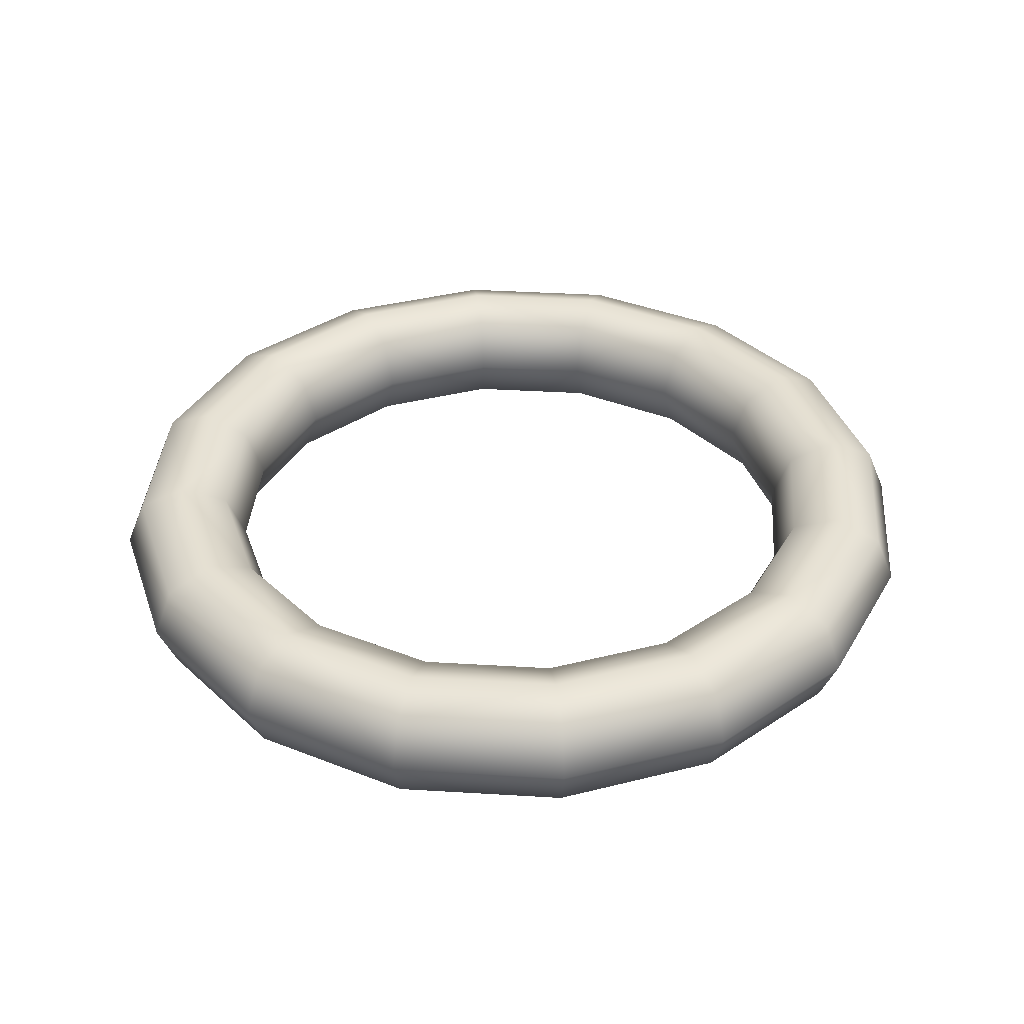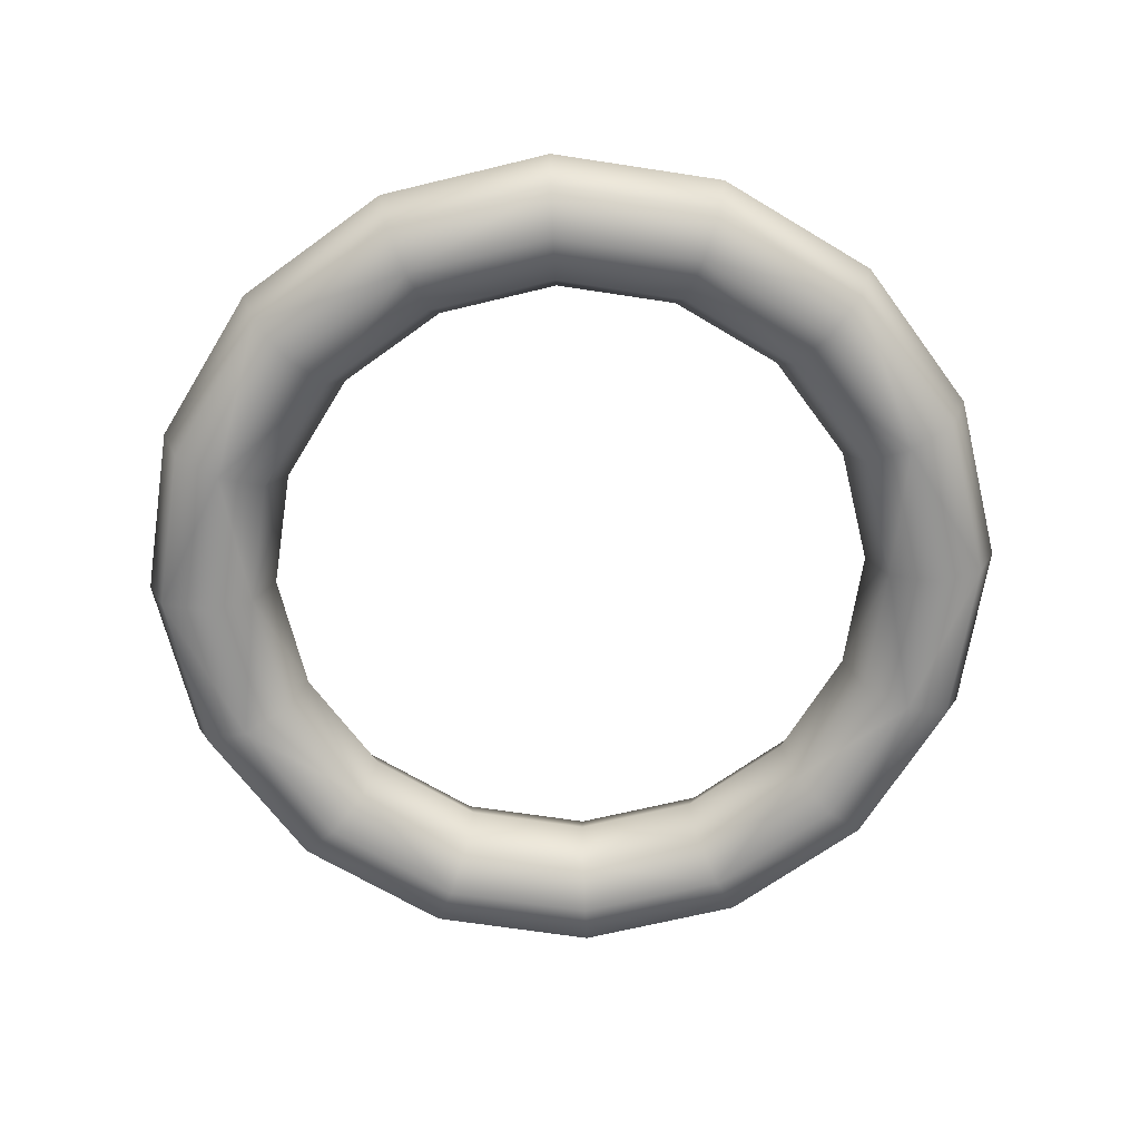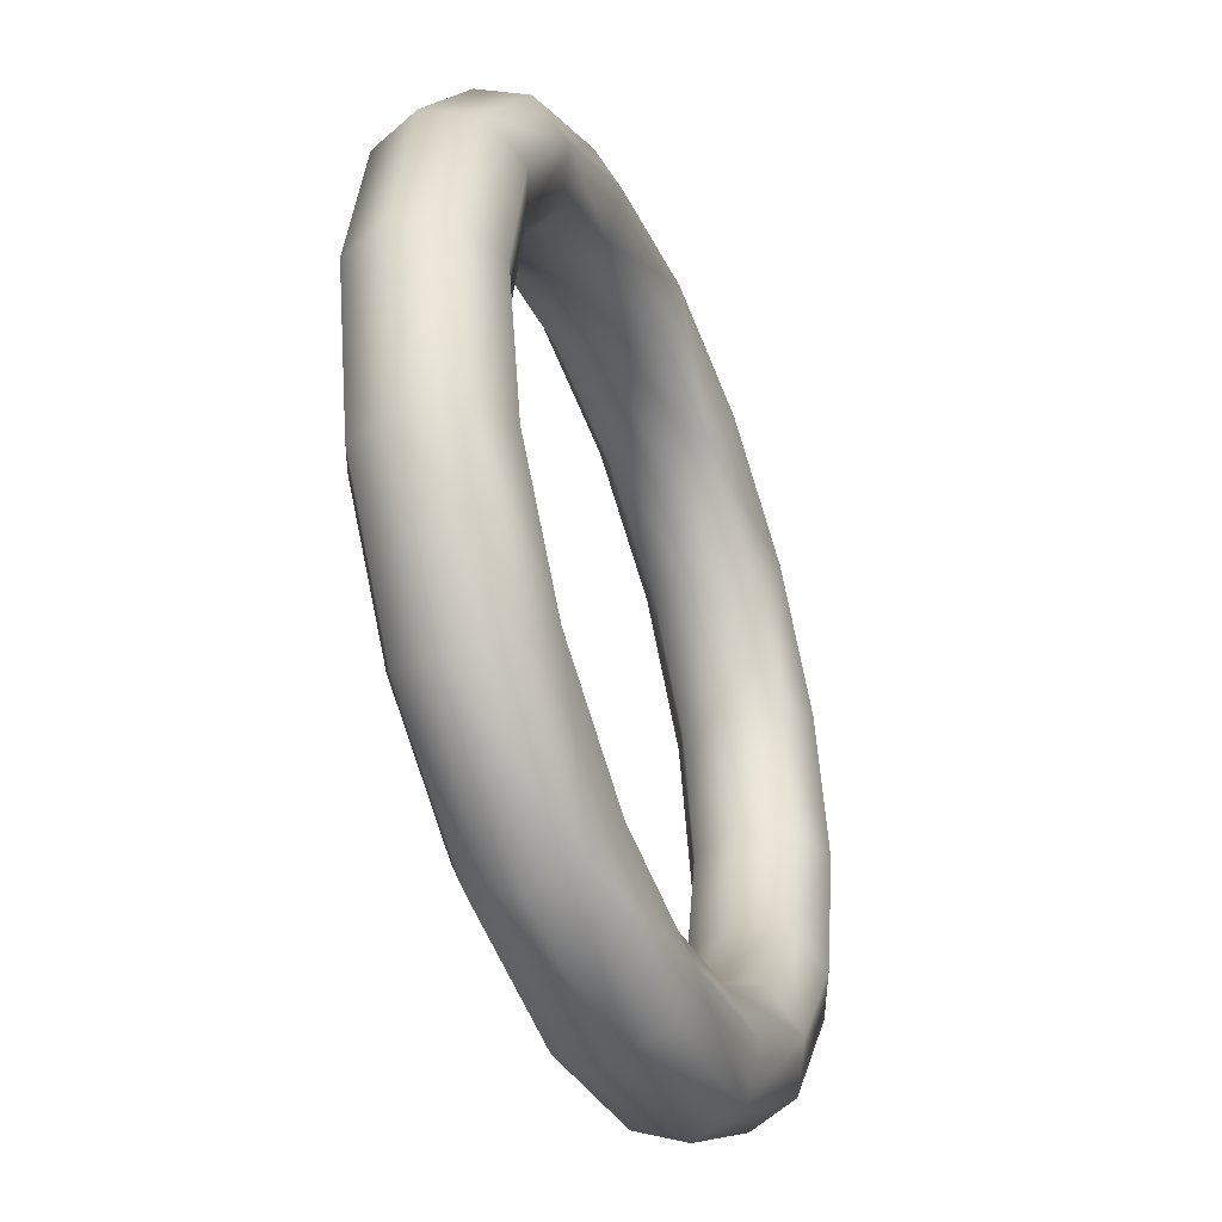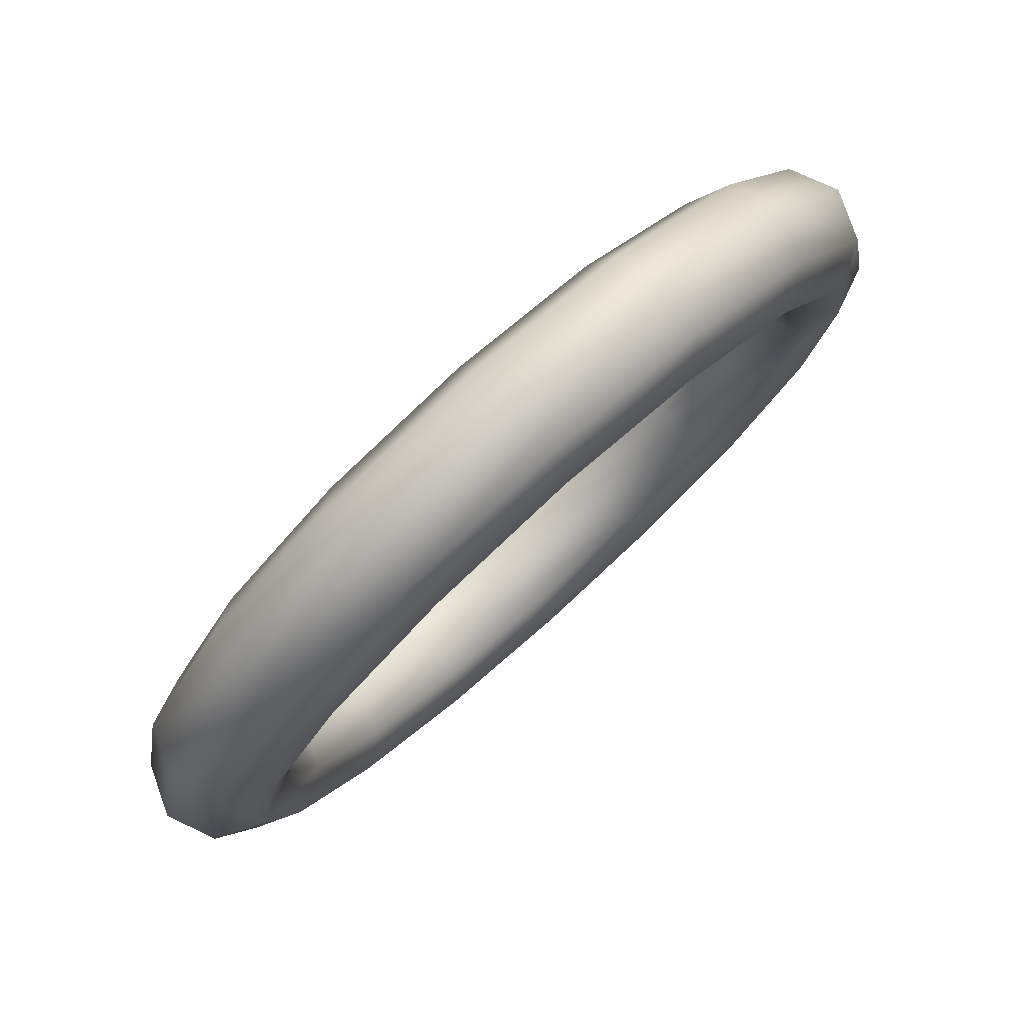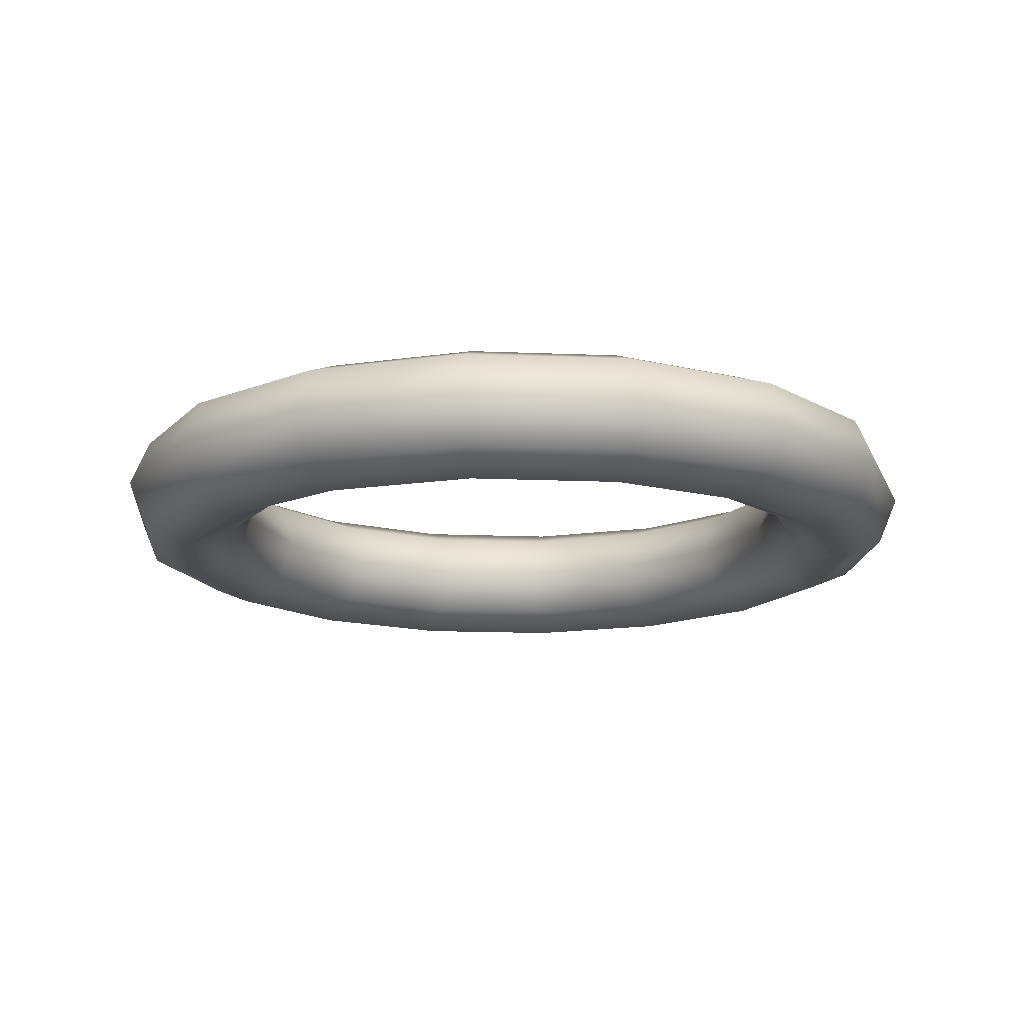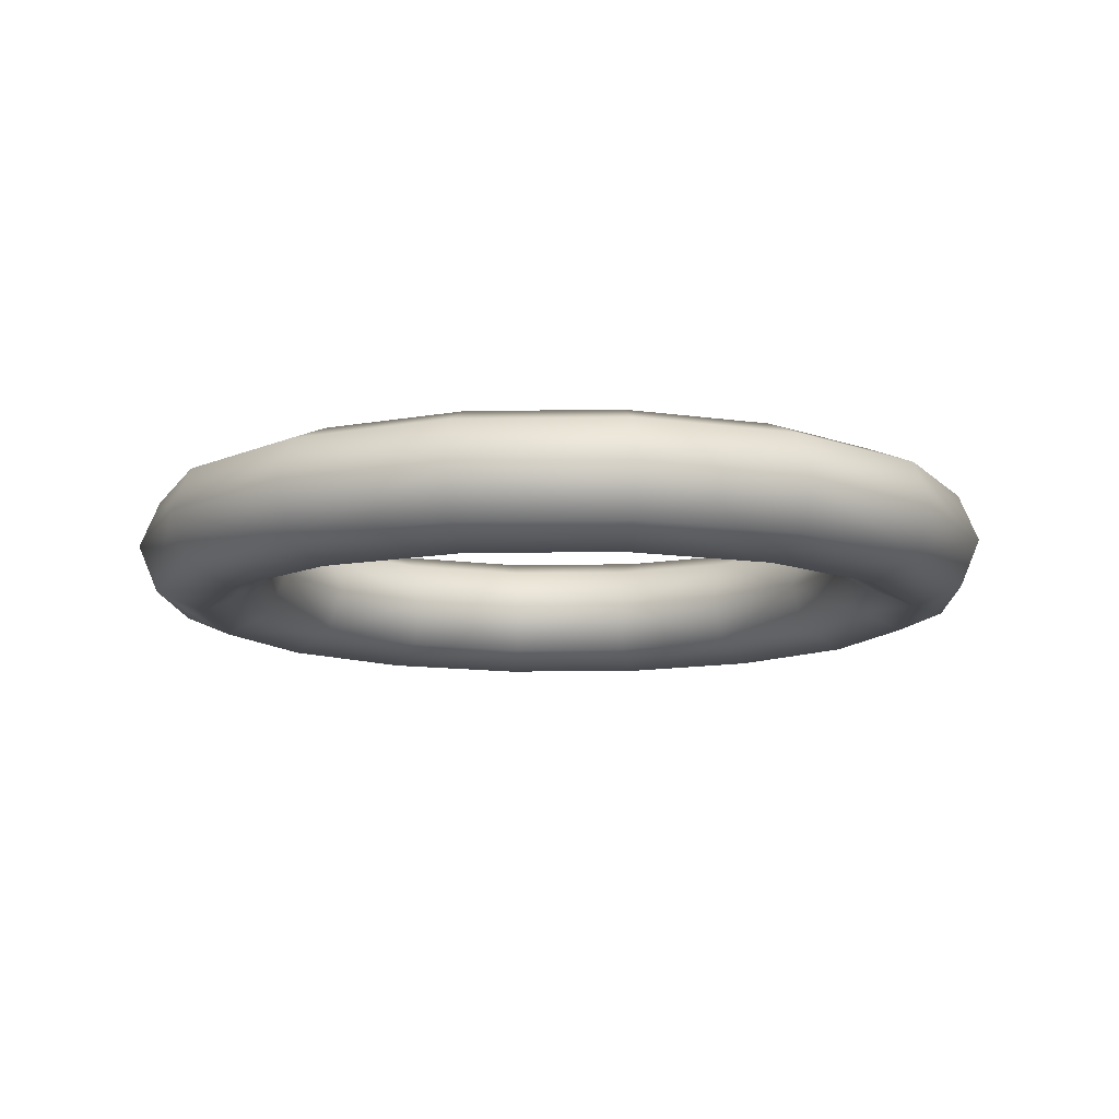
<metadata>
{"format":"obj","ext":"obj","renderer":"f3d","projection":"perspective","resolution":1024,"background":"white","views":[{"elev":37.4,"azim":38.2,"up":"+Y"},{"elev":-66.6,"azim":-65.0,"up":"+Y"},{"elev":-42.8,"azim":-68.8,"up":"+Z"},{"elev":79.0,"azim":138.1,"up":"+Z"},{"elev":-15.1,"azim":-16.3,"up":"+Y"},{"elev":-11.2,"azim":13.5,"up":"+Y"}]}
</metadata>
<code>
o torus1
v 2 -2.628e-19 7.359e-18
v 1.848 -2.628e-19 0.7655
v 1.414 -2.628e-19 1.414
v 0.7655 -2.628e-19 1.848
v 1.4e-16 -2.628e-19 2
v -0.7655 -2.628e-19 1.848
v -1.414 -2.628e-19 1.414
v -1.848 -2.628e-19 0.7655
v -2 -2.628e-19 2.523e-16
v -1.848 -2.628e-19 -0.7655
v -1.414 -2.628e-19 -1.414
v -0.7655 -2.628e-19 -1.848
v -3.499e-16 -2.628e-19 -2
v 0.7655 -2.628e-19 -1.848
v 1.414 -2.628e-19 -1.414
v 1.848 -2.628e-19 -0.7655
v 1.912 0.2125 7.359e-18
v 1.767 0.2125 0.7318
v 1.352 0.2125 1.352
v 0.7318 0.2125 1.767
v 1.346e-16 0.2125 1.912
v -0.7318 0.2125 1.767
v -1.352 0.2125 1.352
v -1.767 0.2125 0.7318
v -1.912 0.2125 2.415e-16
v -1.767 0.2125 -0.7318
v -1.352 0.2125 -1.352
v -0.7318 0.2125 -1.767
v -3.338e-16 0.2125 -1.912
v 0.7318 0.2125 -1.767
v 1.352 0.2125 -1.352
v 1.767 0.2125 -0.7318
v 1.7 0.3005 7.359e-18
v 1.57 0.3005 0.6505
v 1.202 0.3005 1.202
v 0.6505 0.3005 1.57
v 1.216e-16 0.3005 1.7
v -0.6505 0.3005 1.57
v -1.202 0.3005 1.202
v -1.57 0.3005 0.6505
v -1.7 0.3005 2.155e-16
v -1.57 0.3005 -0.6505
v -1.202 0.3005 -1.202
v -0.6505 0.3005 -1.57
v -2.947e-16 0.3005 -1.7
v 0.6505 0.3005 -1.57
v 1.202 0.3005 -1.202
v 1.57 0.3005 -0.6505
v 1.487 0.2125 7.359e-18
v 1.374 0.2125 0.5692
v 1.052 0.2125 1.052
v 0.5692 0.2125 1.374
v 1.086e-16 0.2125 1.487
v -0.5692 0.2125 1.374
v -1.052 0.2125 1.052
v -1.374 0.2125 0.5692
v -1.487 0.2125 1.895e-16
v -1.374 0.2125 -0.5692
v -1.052 0.2125 -1.052
v -0.5692 0.2125 -1.374
v -2.557e-16 0.2125 -1.487
v 0.5692 0.2125 -1.374
v 1.052 0.2125 -1.052
v 1.374 0.2125 -0.5692
v 1.399 3.654e-17 7.359e-18
v 1.293 3.654e-17 0.5355
v 0.9895 3.654e-17 0.9895
v 0.5355 3.654e-17 1.293
v 1.032e-16 3.654e-17 1.399
v -0.5355 3.654e-17 1.293
v -0.9895 3.654e-17 0.9895
v -1.293 3.654e-17 0.5355
v -1.399 3.654e-17 1.787e-16
v -1.293 3.654e-17 -0.5355
v -0.9895 3.654e-17 -0.9895
v -0.5355 3.654e-17 -1.293
v -2.395e-16 3.654e-17 -1.399
v 0.5355 3.654e-17 -1.293
v 0.9895 3.654e-17 -0.9895
v 1.293 3.654e-17 -0.5355
v 1.487 -0.2125 7.359e-18
v 1.374 -0.2125 0.5692
v 1.052 -0.2125 1.052
v 0.5692 -0.2125 1.374
v 1.086e-16 -0.2125 1.487
v -0.5692 -0.2125 1.374
v -1.052 -0.2125 1.052
v -1.374 -0.2125 0.5692
v -1.487 -0.2125 1.895e-16
v -1.374 -0.2125 -0.5692
v -1.052 -0.2125 -1.052
v -0.5692 -0.2125 -1.374
v -2.557e-16 -0.2125 -1.487
v 0.5692 -0.2125 -1.374
v 1.052 -0.2125 -1.052
v 1.374 -0.2125 -0.5692
v 1.7 -0.3005 7.359e-18
v 1.57 -0.3005 0.6505
v 1.202 -0.3005 1.202
v 0.6505 -0.3005 1.57
v 1.216e-16 -0.3005 1.7
v -0.6505 -0.3005 1.57
v -1.202 -0.3005 1.202
v -1.57 -0.3005 0.6505
v -1.7 -0.3005 2.155e-16
v -1.57 -0.3005 -0.6505
v -1.202 -0.3005 -1.202
v -0.6505 -0.3005 -1.57
v -2.947e-16 -0.3005 -1.7
v 0.6505 -0.3005 -1.57
v 1.202 -0.3005 -1.202
v 1.57 -0.3005 -0.6505
v 1.912 -0.2125 7.359e-18
v 1.767 -0.2125 0.7318
v 1.352 -0.2125 1.352
v 0.7318 -0.2125 1.767
v 1.346e-16 -0.2125 1.912
v -0.7318 -0.2125 1.767
v -1.352 -0.2125 1.352
v -1.767 -0.2125 0.7318
v -1.912 -0.2125 2.415e-16
v -1.767 -0.2125 -0.7318
v -1.352 -0.2125 -1.352
v -0.7318 -0.2125 -1.767
v -3.338e-16 -0.2125 -1.912
v 0.7318 -0.2125 -1.767
v 1.352 -0.2125 -1.352
v 1.767 -0.2125 -0.7318
g torus1_default
f 1 18 2
f 1 32 17
f 1 114 113
f 1 128 16
f 2 18 3
f 2 114 1
f 3 18 19
f 3 20 4
f 3 114 2
f 3 116 115
f 4 20 5
f 4 116 3
f 5 20 21
f 5 22 6
f 5 116 4
f 5 118 117
f 6 22 7
f 6 118 5
f 7 22 23
f 7 24 8
f 7 118 6
f 7 120 119
f 8 24 9
f 8 120 7
f 9 24 25
f 9 26 10
f 9 120 8
f 9 122 121
f 10 26 11
f 10 122 9
f 11 26 27
f 11 28 12
f 11 122 10
f 11 124 123
f 12 28 13
f 12 124 11
f 13 28 29
f 13 30 14
f 13 124 12
f 13 126 125
f 14 30 15
f 14 126 13
f 15 30 31
f 15 32 16
f 15 126 14
f 15 128 127
f 16 32 1
f 16 128 15
f 17 18 1
f 17 33 18
f 18 33 34
f 18 35 19
f 19 20 3
f 19 35 20
f 20 35 36
f 20 37 21
f 21 22 5
f 21 37 22
f 22 37 38
f 22 39 23
f 23 24 7
f 23 39 24
f 24 39 40
f 24 41 25
f 25 26 9
f 25 41 26
f 26 41 42
f 26 43 27
f 27 28 11
f 27 43 28
f 28 43 44
f 28 45 29
f 29 30 13
f 29 45 30
f 30 45 46
f 30 47 31
f 31 32 15
f 31 47 32
f 32 33 17
f 32 47 48
f 33 50 34
f 33 64 49
f 34 35 18
f 34 50 35
f 35 50 51
f 35 52 36
f 36 37 20
f 36 52 37
f 37 52 53
f 37 54 38
f 38 39 22
f 38 54 39
f 39 54 55
f 39 56 40
f 40 41 24
f 40 56 41
f 41 56 57
f 41 58 42
f 42 43 26
f 42 58 43
f 43 58 59
f 43 60 44
f 44 45 28
f 44 60 45
f 45 60 61
f 45 62 46
f 46 47 30
f 46 62 47
f 47 62 63
f 47 64 48
f 48 33 32
f 48 64 33
f 49 50 33
f 49 65 50
f 50 65 66
f 50 67 51
f 51 52 35
f 51 67 52
f 52 67 68
f 52 69 53
f 53 54 37
f 53 69 54
f 54 69 70
f 54 71 55
f 55 56 39
f 55 71 56
f 56 71 72
f 56 73 57
f 57 58 41
f 57 73 58
f 58 73 74
f 58 75 59
f 59 60 43
f 59 75 60
f 60 75 76
f 60 77 61
f 61 62 45
f 61 77 62
f 62 77 78
f 62 79 63
f 63 64 47
f 63 79 64
f 64 65 49
f 64 79 80
f 65 82 66
f 65 96 81
f 66 67 50
f 66 82 67
f 67 82 83
f 67 84 68
f 68 69 52
f 68 84 69
f 69 84 85
f 69 86 70
f 70 71 54
f 70 86 71
f 71 86 87
f 71 88 72
f 72 73 56
f 72 88 73
f 73 88 89
f 73 90 74
f 74 75 58
f 74 90 75
f 75 90 91
f 75 92 76
f 76 77 60
f 76 92 77
f 77 92 93
f 77 94 78
f 78 79 62
f 78 94 79
f 79 94 95
f 79 96 80
f 80 65 64
f 80 96 65
f 81 82 65
f 81 97 82
f 82 97 98
f 82 99 83
f 83 84 67
f 83 99 84
f 84 99 100
f 84 101 85
f 85 86 69
f 85 101 86
f 86 101 102
f 86 103 87
f 87 88 71
f 87 103 88
f 88 103 104
f 88 105 89
f 89 90 73
f 89 105 90
f 90 105 106
f 90 107 91
f 91 92 75
f 91 107 92
f 92 107 108
f 92 109 93
f 93 94 77
f 93 109 94
f 94 109 110
f 94 111 95
f 95 96 79
f 95 111 96
f 96 97 81
f 96 111 112
f 97 114 98
f 97 128 113
f 98 99 82
f 98 114 99
f 99 114 115
f 99 116 100
f 100 101 84
f 100 116 101
f 101 116 117
f 101 118 102
f 102 103 86
f 102 118 103
f 103 118 119
f 103 120 104
f 104 105 88
f 104 120 105
f 105 120 121
f 105 122 106
f 106 107 90
f 106 122 107
f 107 122 123
f 107 124 108
f 108 109 92
f 108 124 109
f 109 124 125
f 109 126 110
f 110 111 94
f 110 126 111
f 111 126 127
f 111 128 112
f 112 97 96
f 112 128 97
f 113 114 97
f 113 128 1
f 115 114 3
f 115 116 99
f 117 116 5
f 117 118 101
f 119 118 7
f 119 120 103
f 121 120 9
f 121 122 105
f 123 122 11
f 123 124 107
f 125 124 13
f 125 126 109
f 127 126 15
f 127 128 111

</code>
